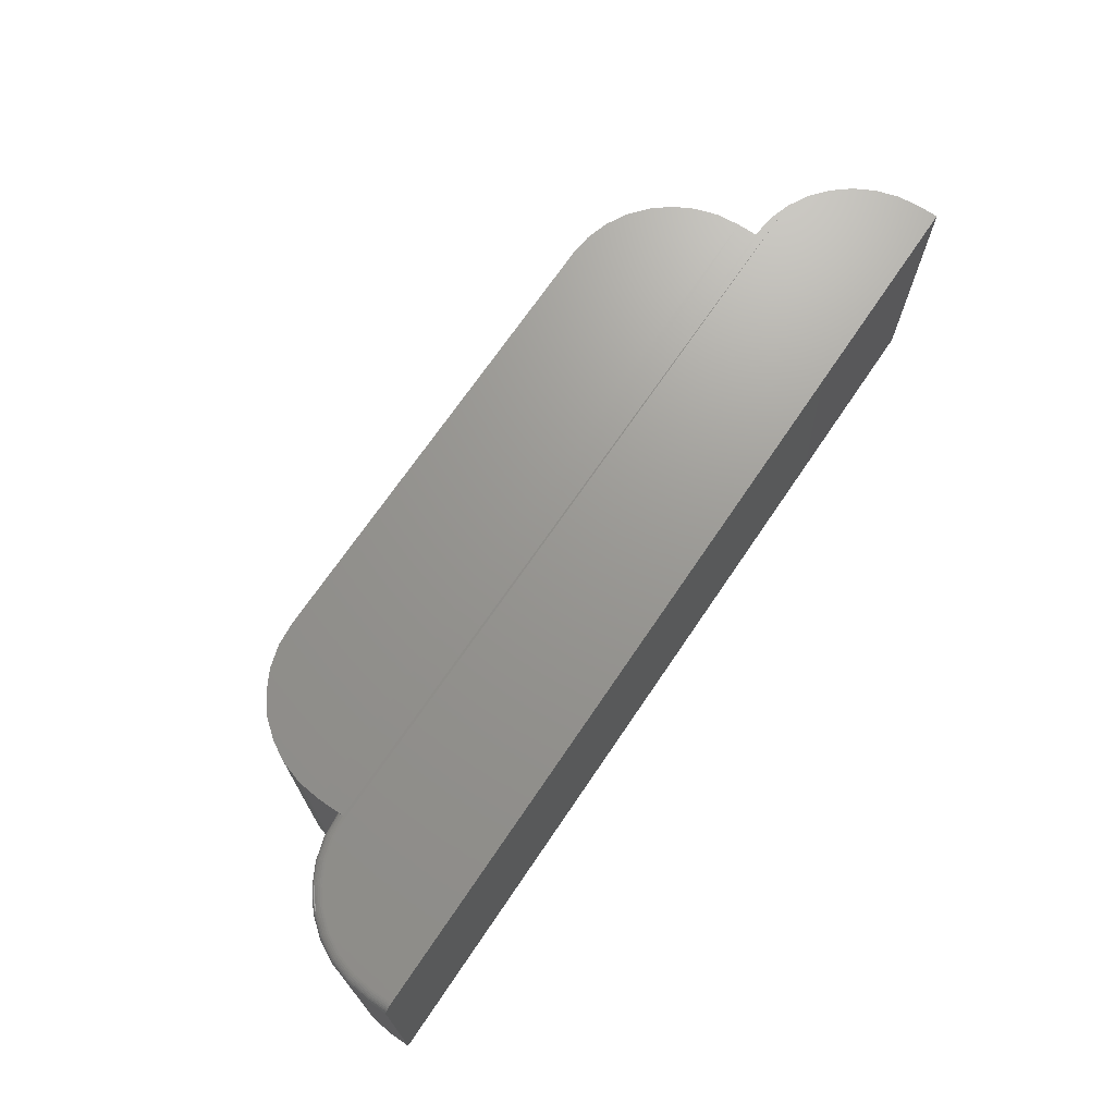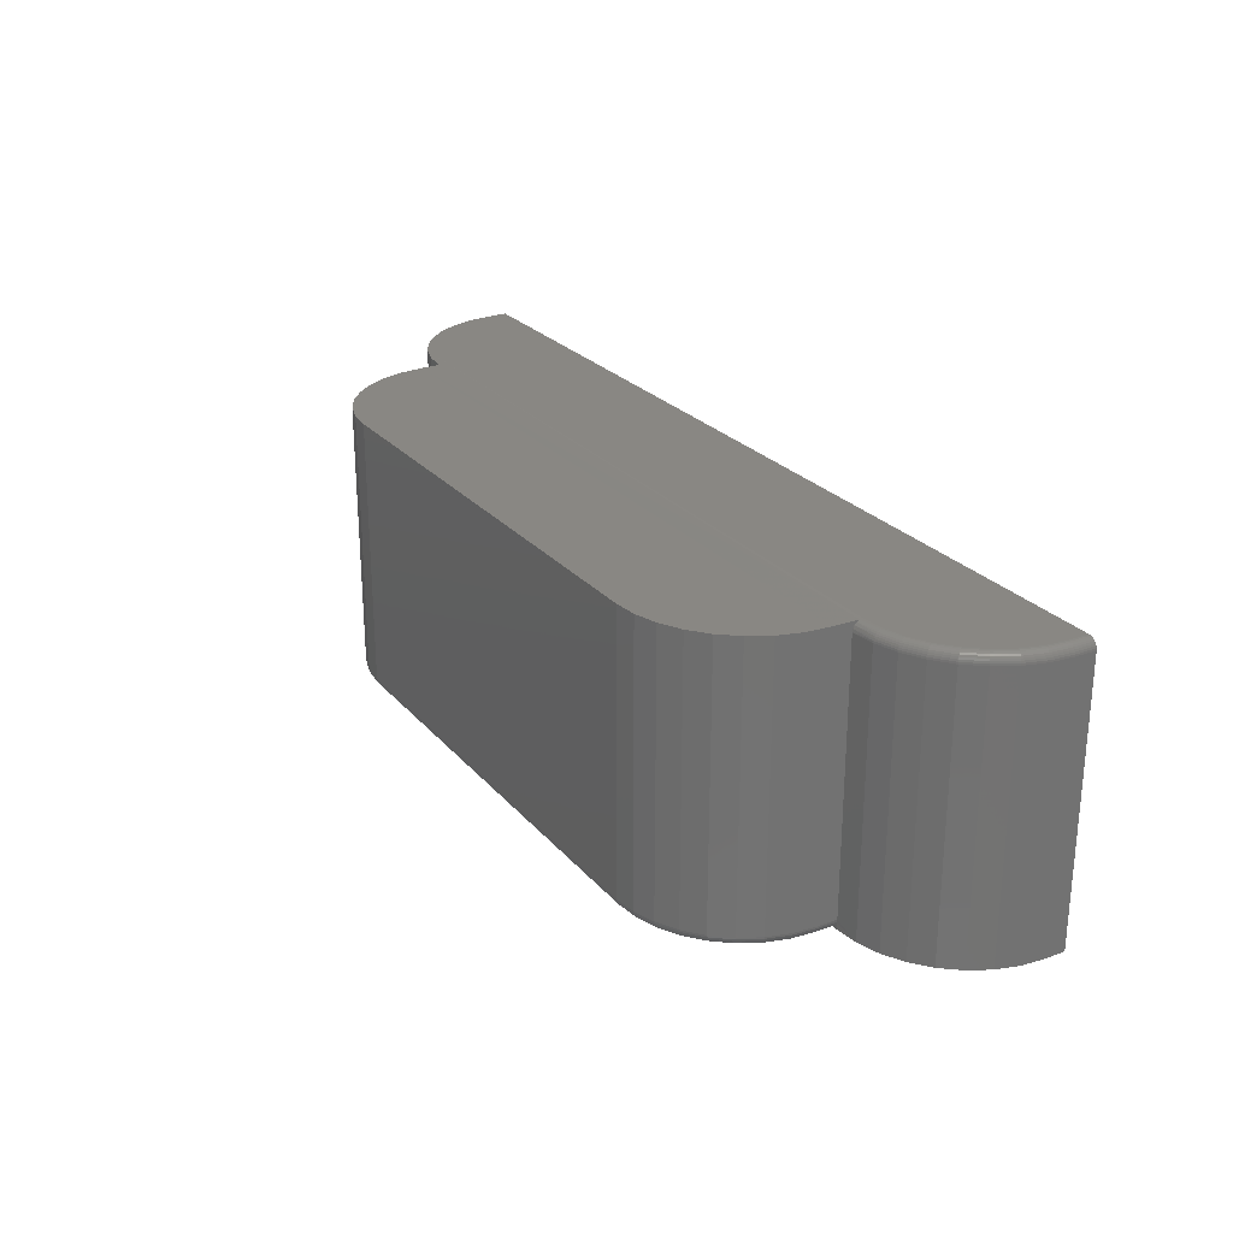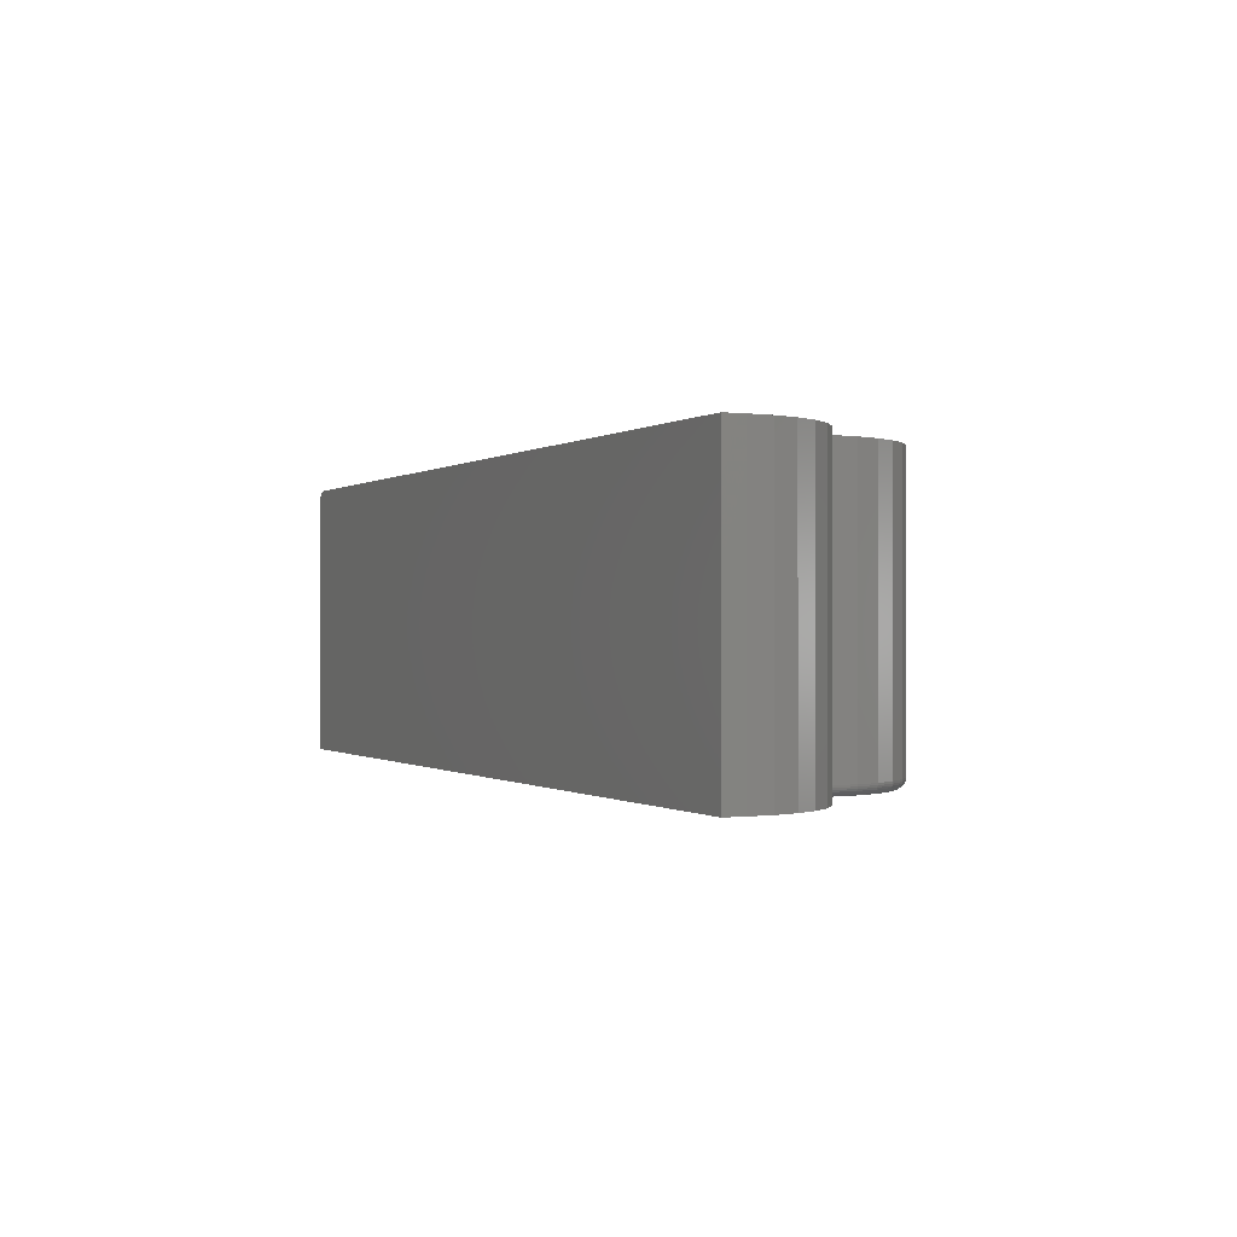
<metadata>
{"format":"stl","ext":"stl","renderer":"f3d","projection":"perspective","resolution":1024,"background":"white","views":[{"elev":70.2,"azim":124.1,"up":"+Y"},{"elev":25.3,"azim":59.3,"up":"+Y"},{"elev":-0.3,"azim":-114.7,"up":"+Y"}]}
</metadata>
<code>
# stl→obj: 309 verts, 614 faces
v 0.2861 -0.2188 0.003454
v 0.2857 -0.2212 0.003453
v 0.305 -0.2266 0.001596
v 0.2861 -0.2266 0.003454
v 0.2846 -0.2234 0.003442
v 0.2829 -0.2251 0.003399
v 0.2807 -0.2262 0.003301
v 0.2861 -0.007812 0.003454
v 0.305 -0.007812 0.001596
v 0.3231 -0.007812 -0.003908
v 0.3231 -0.2266 -0.003908
v 0.3398 -0.007812 -0.01284
v 0.3398 -0.2266 -0.01284
v 0.3545 -0.007812 -0.02487
v 0.3545 -0.2266 -0.02487
v 0.3665 -0.007812 -0.03953
v 0.3665 -0.2266 -0.03953
v 0.3755 -0.007812 -0.05625
v 0.3755 -0.2266 -0.05625
v 0.381 -0.007812 -0.07439
v 0.381 -0.2266 -0.07439
v 0.3828 -0.007812 -0.09326
v 0.3828 -0.2266 -0.09326
v -0.2861 -0.2266 0.003454
v -0.2807 -0.2262 0.003301
v -0.2829 -0.2251 0.003399
v -0.2846 -0.2234 0.003442
v -0.2857 -0.2212 0.003453
v -0.305 4.218e-18 0.001596
v -0.305 -0.2266 0.001596
v -0.2861 -0.2188 0.003454
v -0.2861 1.163e-17 0.003454
v -0.3828 -5.369e-18 -0.09326
v -0.3828 -0.2266 -0.09326
v -0.381 -4.218e-18 -0.07439
v -0.381 -0.2266 -0.07439
v -0.3755 -2.905e-18 -0.05625
v -0.3755 -0.2266 -0.05625
v -0.3665 -1.481e-18 -0.03953
v -0.3665 -0.2266 -0.03953
v -0.3545 1.541e-33 -0.02487
v -0.3545 -0.2266 -0.02487
v -0.3398 1.481e-18 -0.01284
v -0.3398 -0.2266 -0.01284
v -0.3231 2.905e-18 -0.003908
v -0.3231 -0.2266 -0.003908
v 0.1894 4.7e-17 0.1163
v 0.1894 -0.2188 0.1163
v 0.2083 4.795e-17 0.1144
v 0.2083 -0.2188 0.1144
v 0.2264 4.865e-17 0.1089
v 0.2264 -0.2188 0.1089
v 0.2431 4.908e-17 0.09998
v 0.2431 -0.2188 0.09998
v 0.2578 4.923e-17 0.08796
v 0.2578 -0.2188 0.08796
v 0.2698 4.908e-17 0.0733
v 0.2698 -0.2188 0.0733
v 0.2787 4.865e-17 0.05658
v 0.2787 -0.2188 0.05658
v 0.2842 4.795e-17 0.03844
v 0.2842 -0.2188 0.03844
v 0.2861 4.345e-17 0.01957
v 0.2861 -0.2188 0.01957
v 0.2861 -0.00539 0.003069
v 0.2861 -0.003203 0.001949
v 0.2861 -0.001472 0.0002056
v 0.2861 -0.0003679 -0.001989
v 0.2783 -0.2266 0.003138
v -0.2783 -0.2266 0.003138
v 0.1894 -0.2266 0.1085
v -0.2067 -0.2266 0.1068
v 0.2067 -0.2266 0.1068
v -0.1894 -0.2266 0.1085
v -0.2234 -0.2266 0.1017
v 0.2234 -0.2266 0.1017
v -0.2388 -0.2266 0.09349
v 0.2783 -0.2266 0.01957
v -0.2783 -0.2266 0.01957
v -0.3828 -0.2266 -0.1094
v 0.3828 -0.2266 -0.1094
v -0.2766 -0.2266 0.03692
v 0.2766 -0.2266 0.03692
v -0.2715 -0.2266 0.05359
v 0.2715 -0.2266 0.05359
v -0.2633 -0.2266 0.06896
v 0.2633 -0.2266 0.06896
v -0.2523 -0.2266 0.08243
v 0.2523 -0.2266 0.08243
v 0.2388 -0.2266 0.09349
v -0.2861 8.509e-18 0.01957
v -0.2861 -0.2188 0.01957
v -0.2842 9.66e-18 0.03844
v -0.2842 -0.2188 0.03844
v -0.2787 1.097e-17 0.05658
v -0.2787 -0.2188 0.05658
v -0.2698 1.24e-17 0.0733
v -0.2698 -0.2188 0.0733
v -0.2578 1.388e-17 0.08796
v -0.2578 -0.2188 0.08796
v -0.2431 1.536e-17 0.09998
v -0.2431 -0.2188 0.09998
v -0.2264 1.678e-17 0.1089
v -0.2264 -0.2188 0.1089
v -0.2083 1.81e-17 0.1144
v -0.2083 -0.2188 0.1144
v -0.1894 2.326e-17 0.1163
v -0.1894 -0.2188 0.1163
v 0.375 4.207e-17 -0.1094
v -0.3828 0 -0.1094
v 0.3765 -0.0001501 -0.1094
v 0.378 -0.0005947 -0.1094
v 0.3793 -0.001317 -0.1094
v 0.3805 -0.002288 -0.1094
v 0.3815 -0.003472 -0.1094
v 0.3822 -0.004823 -0.1094
v 0.3827 -0.006288 -0.1094
v 0.3828 -0.007812 -0.1094
v 0.286 -0.2203 0.01957
v 0.2848 -0.2231 0.01957
v 0.2838 -0.2243 0.01957
v 0.2826 -0.2252 0.01957
v 0.2813 -0.226 0.01957
v 0.2855 -0.2217 0.01957
v 0.2798 -0.2264 0.01957
v -0.286 -0.2203 0.01957
v -0.2838 -0.2243 0.01957
v -0.2848 -0.2231 0.01957
v -0.2826 -0.2252 0.01957
v -0.2813 -0.226 0.01957
v -0.2855 -0.2217 0.01957
v -0.2798 -0.2264 0.01957
v -0.2781 -0.2264 0.03721
v -0.2795 -0.226 0.0375
v -0.2808 -0.2252 0.03776
v -0.282 -0.2243 0.03799
v -0.283 -0.2231 0.03818
v -0.2837 -0.2217 0.03832
v -0.2841 -0.2203 0.03841
v -0.207 -0.2264 0.1083
v -0.1894 -0.2264 0.11
v -0.2073 -0.226 0.1097
v -0.1894 -0.226 0.1115
v -0.2076 -0.2252 0.111
v -0.1894 -0.2252 0.1128
v -0.2078 -0.2243 0.1122
v -0.1894 -0.2243 0.114
v -0.208 -0.2231 0.1131
v -0.1894 -0.2231 0.115
v -0.2081 -0.2217 0.1138
v -0.1894 -0.2217 0.1157
v -0.2082 -0.2203 0.1143
v -0.1894 -0.2203 0.1161
v -0.224 -0.2264 0.1031
v -0.2246 -0.226 0.1045
v -0.2251 -0.2252 0.1057
v -0.2255 -0.2243 0.1068
v -0.2259 -0.2231 0.1077
v -0.2262 -0.2217 0.1084
v -0.2263 -0.2203 0.1088
v -0.2396 -0.2264 0.09476
v -0.2404 -0.226 0.09597
v -0.2412 -0.2252 0.0971
v -0.2418 -0.2243 0.09808
v -0.2424 -0.2231 0.09889
v -0.2428 -0.2217 0.09949
v -0.243 -0.2203 0.09986
v -0.2533 -0.2264 0.08351
v -0.2544 -0.226 0.08455
v -0.2553 -0.2252 0.0855
v -0.2562 -0.2243 0.08634
v -0.2568 -0.2231 0.08703
v -0.2574 -0.2217 0.08754
v -0.2577 -0.2203 0.08785
v -0.2646 -0.2264 0.06981
v -0.2658 -0.226 0.07062
v -0.2669 -0.2252 0.07137
v -0.2679 -0.2243 0.07203
v -0.2687 -0.2231 0.07257
v -0.2693 -0.2217 0.07297
v -0.2697 -0.2203 0.07322
v -0.2729 -0.2264 0.05418
v -0.2743 -0.226 0.05474
v -0.2755 -0.2252 0.05525
v -0.2766 -0.2243 0.05571
v -0.2775 -0.2231 0.05608
v -0.2782 -0.2217 0.05635
v -0.2786 -0.2203 0.05652
v 0.1894 -0.2203 0.1161
v 0.1894 -0.2217 0.1157
v 0.1894 -0.2231 0.115
v 0.1894 -0.2243 0.114
v 0.1894 -0.2252 0.1128
v 0.1894 -0.226 0.1115
v 0.1894 -0.2264 0.11
v 0.207 -0.2264 0.1083
v 0.2073 -0.226 0.1097
v 0.2076 -0.2252 0.111
v 0.2078 -0.2243 0.1122
v 0.208 -0.2231 0.1131
v 0.2081 -0.2217 0.1138
v 0.2082 -0.2203 0.1143
v 0.2781 -0.2264 0.03721
v 0.2795 -0.226 0.0375
v 0.2808 -0.2252 0.03776
v 0.282 -0.2243 0.03799
v 0.283 -0.2231 0.03818
v 0.2837 -0.2217 0.03832
v 0.2841 -0.2203 0.03841
v 0.2729 -0.2264 0.05418
v 0.2743 -0.226 0.05474
v 0.2755 -0.2252 0.05525
v 0.2766 -0.2243 0.05571
v 0.2775 -0.2231 0.05608
v 0.2782 -0.2217 0.05635
v 0.2786 -0.2203 0.05652
v 0.2646 -0.2264 0.06981
v 0.2658 -0.226 0.07062
v 0.2669 -0.2252 0.07137
v 0.2679 -0.2243 0.07203
v 0.2687 -0.2231 0.07257
v 0.2693 -0.2217 0.07297
v 0.2697 -0.2203 0.07322
v 0.2533 -0.2264 0.08351
v 0.2544 -0.226 0.08455
v 0.2553 -0.2252 0.0855
v 0.2562 -0.2243 0.08634
v 0.2568 -0.2231 0.08703
v 0.2574 -0.2217 0.08754
v 0.2577 -0.2203 0.08785
v 0.2396 -0.2264 0.09476
v 0.2404 -0.226 0.09597
v 0.2412 -0.2252 0.0971
v 0.2418 -0.2243 0.09808
v 0.2424 -0.2231 0.09889
v 0.2428 -0.2217 0.09949
v 0.243 -0.2203 0.09986
v 0.224 -0.2264 0.1031
v 0.2246 -0.226 0.1045
v 0.2251 -0.2252 0.1057
v 0.2255 -0.2243 0.1068
v 0.2259 -0.2231 0.1077
v 0.2262 -0.2217 0.1084
v 0.2263 -0.2203 0.1088
v 0.2861 4.337e-17 -0.004359
v 0.3034 4.383e-17 -0.006067
v 0.3201 4.447e-17 -0.01113
v 0.3355 4.487e-17 -0.01934
v 0.349 4.501e-17 -0.0304
v 0.3682 4.447e-17 -0.05924
v 0.36 4.487e-17 -0.04387
v 0.3733 4.383e-17 -0.07591
v 0.375 4.296e-17 -0.09326
v 0.3765 -0.0001501 -0.09326
v 0.378 -0.0005947 -0.09326
v 0.3793 -0.001317 -0.09326
v 0.3805 -0.002288 -0.09326
v 0.3815 -0.003472 -0.09326
v 0.3822 -0.004823 -0.09326
v 0.3827 -0.006288 -0.09326
v 0.3049 -0.006288 0.001448
v 0.3047 -0.003472 0.0003043
v 0.3045 -0.002288 -0.0006486
v 0.3043 -0.001317 -0.00181
v 0.304 -0.0005947 -0.003134
v 0.3049 -0.004823 0.001012
v 0.3037 -0.0001501 -0.004572
v 0.3808 -0.006288 -0.07442
v 0.3804 -0.004823 -0.07451
v 0.3797 -0.003472 -0.07465
v 0.3787 -0.002288 -0.07484
v 0.3775 -0.001317 -0.07507
v 0.3762 -0.0005947 -0.07533
v 0.3748 -0.0001501 -0.07562
v 0.3753 -0.006288 -0.0563
v 0.3749 -0.004823 -0.05647
v 0.3742 -0.003472 -0.05675
v 0.3733 -0.002288 -0.05712
v 0.3722 -0.001317 -0.05758
v 0.371 -0.0005947 -0.05809
v 0.3696 -0.0001501 -0.05865
v 0.3664 -0.006288 -0.03961
v 0.366 -0.004823 -0.03986
v 0.3654 -0.003472 -0.04026
v 0.3646 -0.002288 -0.0408
v 0.3636 -0.001317 -0.04146
v 0.3625 -0.0005947 -0.04221
v 0.3613 -0.0001501 -0.04302
v 0.3544 -0.006288 -0.02498
v 0.3541 -0.004823 -0.02529
v 0.3536 -0.003472 -0.0258
v 0.3529 -0.002288 -0.02649
v 0.352 -0.001317 -0.02733
v 0.3511 -0.0005947 -0.02828
v 0.35 -0.0001501 -0.02932
v 0.3397 -0.006288 -0.01297
v 0.3395 -0.004823 -0.01334
v 0.3391 -0.003472 -0.01394
v 0.3386 -0.002288 -0.01475
v 0.3379 -0.001317 -0.01573
v 0.3372 -0.0005947 -0.01685
v 0.3363 -0.0001501 -0.01807
v 0.3231 -0.006288 -0.004046
v 0.3229 -0.004823 -0.004457
v 0.3226 -0.003472 -0.005124
v 0.3222 -0.002288 -0.006022
v 0.3218 -0.001317 -0.007116
v 0.3213 -0.0005947 -0.008363
v 0.3207 -0.0001501 -0.009717
f 1 2 3
f 4 3 2
f 4 2 5
f 4 5 6
f 4 6 7
f 8 1 9
f 9 1 3
f 9 3 10
f 10 3 11
f 10 11 12
f 12 11 13
f 12 13 14
f 14 13 15
f 14 15 16
f 16 15 17
f 16 17 18
f 18 17 19
f 18 19 20
f 20 19 21
f 20 21 22
f 22 21 23
f 24 25 26
f 24 26 27
f 24 27 28
f 29 30 24
f 29 24 28
f 29 28 31
f 29 31 32
f 33 34 35
f 35 34 36
f 35 36 37
f 37 36 38
f 37 38 39
f 39 38 40
f 39 40 41
f 41 40 42
f 41 42 43
f 43 42 44
f 43 44 45
f 45 44 46
f 45 46 29
f 29 46 30
f 47 48 49
f 49 48 50
f 49 50 51
f 51 50 52
f 51 52 53
f 53 52 54
f 53 54 55
f 55 54 56
f 55 56 57
f 57 56 58
f 57 58 59
f 59 58 60
f 59 60 61
f 61 60 62
f 61 62 63
f 63 62 64
f 63 64 1
f 63 1 8
f 63 8 65
f 63 65 66
f 63 66 67
f 63 67 68
f 30 7 69
f 25 30 70
f 30 25 24
f 4 30 3
f 7 30 4
f 71 72 73
f 71 74 72
f 3 30 46
f 3 46 11
f 11 46 44
f 73 72 75
f 73 75 76
f 76 75 77
f 70 30 69
f 70 69 78
f 70 78 79
f 80 81 34
f 34 81 23
f 34 23 36
f 36 23 21
f 36 21 38
f 38 21 19
f 38 19 40
f 40 19 17
f 40 17 42
f 42 17 15
f 42 15 44
f 44 15 13
f 44 13 11
f 79 78 82
f 82 78 83
f 82 83 84
f 84 83 85
f 84 85 86
f 86 85 87
f 86 87 88
f 88 87 89
f 88 89 77
f 77 89 90
f 77 90 76
f 91 32 92
f 92 32 31
f 91 92 93
f 93 92 94
f 93 94 95
f 95 94 96
f 95 96 97
f 97 96 98
f 97 98 99
f 99 98 100
f 99 100 101
f 101 100 102
f 101 102 103
f 103 102 104
f 103 104 105
f 105 104 106
f 105 106 107
f 107 106 108
f 48 47 108
f 108 47 107
f 109 80 110
f 111 112 113
f 111 113 114
f 111 114 115
f 111 115 116
f 111 116 117
f 111 117 118
f 81 80 109
f 81 109 111
f 81 111 118
f 1 119 2
f 1 64 119
f 5 120 121
f 5 121 6
f 6 121 122
f 6 122 123
f 6 123 7
f 120 5 124
f 124 5 2
f 124 2 119
f 78 69 125
f 125 69 7
f 125 7 123
f 92 28 126
f 92 31 28
f 127 128 27
f 27 26 127
f 127 26 129
f 129 26 25
f 129 25 130
f 27 128 28
f 28 128 131
f 28 131 126
f 70 79 25
f 25 79 132
f 25 132 130
f 79 82 132
f 132 82 133
f 132 133 130
f 130 133 134
f 130 134 129
f 129 134 135
f 129 135 127
f 127 135 136
f 127 136 128
f 128 136 137
f 128 137 131
f 131 137 138
f 131 138 126
f 126 138 139
f 126 139 92
f 92 139 94
f 72 74 140
f 140 74 141
f 140 141 142
f 142 141 143
f 142 143 144
f 144 143 145
f 144 145 146
f 146 145 147
f 146 147 148
f 148 147 149
f 148 149 150
f 150 149 151
f 150 151 152
f 152 151 153
f 152 153 106
f 106 153 108
f 75 72 154
f 154 72 140
f 154 140 155
f 155 140 142
f 155 142 156
f 156 142 144
f 156 144 157
f 157 144 146
f 157 146 158
f 158 146 148
f 158 148 159
f 159 148 150
f 159 150 160
f 160 150 152
f 160 152 104
f 104 152 106
f 77 75 161
f 161 75 154
f 161 154 162
f 162 154 155
f 162 155 163
f 163 155 156
f 163 156 164
f 164 156 157
f 164 157 165
f 165 157 158
f 165 158 166
f 166 158 159
f 166 159 167
f 167 159 160
f 167 160 102
f 102 160 104
f 88 77 168
f 168 77 161
f 168 161 169
f 169 161 162
f 169 162 170
f 170 162 163
f 170 163 171
f 171 163 164
f 171 164 172
f 172 164 165
f 172 165 173
f 173 165 166
f 173 166 174
f 174 166 167
f 174 167 100
f 100 167 102
f 86 88 175
f 175 88 168
f 175 168 176
f 176 168 169
f 176 169 177
f 177 169 170
f 177 170 178
f 178 170 171
f 178 171 179
f 179 171 172
f 179 172 180
f 180 172 173
f 180 173 181
f 181 173 174
f 181 174 98
f 98 174 100
f 84 86 182
f 182 86 175
f 182 175 183
f 183 175 176
f 183 176 184
f 184 176 177
f 184 177 185
f 185 177 178
f 185 178 186
f 186 178 179
f 186 179 187
f 187 179 180
f 187 180 188
f 188 180 181
f 188 181 96
f 96 181 98
f 82 84 133
f 133 84 182
f 133 182 134
f 134 182 183
f 134 183 135
f 135 183 184
f 135 184 136
f 136 184 185
f 136 185 137
f 137 185 186
f 137 186 138
f 138 186 187
f 138 187 139
f 139 187 188
f 139 188 94
f 94 188 96
f 48 108 189
f 189 108 153
f 189 153 190
f 190 153 151
f 190 151 191
f 191 151 149
f 191 149 192
f 192 149 147
f 192 147 193
f 193 147 145
f 193 145 194
f 194 145 143
f 194 143 195
f 195 143 141
f 195 141 71
f 71 141 74
f 71 73 195
f 195 73 196
f 195 196 194
f 194 196 197
f 194 197 193
f 193 197 198
f 193 198 192
f 192 198 199
f 192 199 191
f 191 199 200
f 191 200 190
f 190 200 201
f 190 201 189
f 189 201 202
f 189 202 48
f 48 202 50
f 83 78 203
f 203 78 125
f 203 125 204
f 204 125 123
f 204 123 205
f 205 123 122
f 205 122 206
f 206 122 121
f 206 121 207
f 207 121 120
f 207 120 208
f 208 120 124
f 208 124 209
f 209 124 119
f 209 119 62
f 62 119 64
f 85 83 210
f 210 83 203
f 210 203 211
f 211 203 204
f 211 204 212
f 212 204 205
f 212 205 213
f 213 205 206
f 213 206 214
f 214 206 207
f 214 207 215
f 215 207 208
f 215 208 216
f 216 208 209
f 216 209 60
f 60 209 62
f 87 85 217
f 217 85 210
f 217 210 218
f 218 210 211
f 218 211 219
f 219 211 212
f 219 212 220
f 220 212 213
f 220 213 221
f 221 213 214
f 221 214 222
f 222 214 215
f 222 215 223
f 223 215 216
f 223 216 58
f 58 216 60
f 89 87 224
f 224 87 217
f 224 217 225
f 225 217 218
f 225 218 226
f 226 218 219
f 226 219 227
f 227 219 220
f 227 220 228
f 228 220 221
f 228 221 229
f 229 221 222
f 229 222 230
f 230 222 223
f 230 223 56
f 56 223 58
f 90 89 231
f 231 89 224
f 231 224 232
f 232 224 225
f 232 225 233
f 233 225 226
f 233 226 234
f 234 226 227
f 234 227 235
f 235 227 228
f 235 228 236
f 236 228 229
f 236 229 237
f 237 229 230
f 237 230 54
f 54 230 56
f 76 90 238
f 238 90 231
f 238 231 239
f 239 231 232
f 239 232 240
f 240 232 233
f 240 233 241
f 241 233 234
f 241 234 242
f 242 234 235
f 242 235 243
f 243 235 236
f 243 236 244
f 244 236 237
f 244 237 52
f 52 237 54
f 73 76 196
f 196 76 238
f 196 238 197
f 197 238 239
f 197 239 198
f 198 239 240
f 198 240 199
f 199 240 241
f 199 241 200
f 200 241 242
f 200 242 201
f 201 242 243
f 201 243 202
f 202 243 244
f 202 244 50
f 50 244 52
f 49 105 47
f 105 107 47
f 103 105 49
f 51 103 49
f 101 103 51
f 53 101 51
f 68 45 29
f 45 68 245
f 43 45 245
f 43 245 246
f 43 246 247
f 43 247 248
f 43 248 249
f 43 249 41
f 29 32 68
f 68 32 91
f 68 91 63
f 63 91 93
f 63 93 61
f 61 93 95
f 61 95 59
f 59 95 97
f 59 97 57
f 57 97 99
f 57 99 55
f 55 99 101
f 55 101 53
f 250 39 251
f 251 39 41
f 251 41 249
f 39 250 37
f 37 250 252
f 37 252 35
f 35 252 253
f 35 253 33
f 33 253 109
f 33 109 110
f 118 22 81
f 81 22 23
f 109 253 111
f 111 253 254
f 111 254 112
f 112 254 255
f 112 255 113
f 113 255 256
f 113 256 114
f 114 256 257
f 114 257 115
f 115 257 258
f 115 258 116
f 116 258 259
f 116 259 117
f 117 259 260
f 117 260 118
f 118 260 22
f 8 261 65
f 8 9 261
f 66 262 263
f 66 263 67
f 67 263 264
f 67 264 265
f 67 265 68
f 262 66 266
f 266 66 65
f 266 65 261
f 246 245 267
f 267 245 68
f 267 68 265
f 20 22 268
f 268 22 260
f 268 260 269
f 269 260 259
f 269 259 270
f 270 259 258
f 270 258 271
f 271 258 257
f 271 257 272
f 272 257 256
f 272 256 273
f 273 256 255
f 273 255 274
f 274 255 254
f 274 254 252
f 252 254 253
f 18 20 275
f 275 20 268
f 275 268 276
f 276 268 269
f 276 269 277
f 277 269 270
f 277 270 278
f 278 270 271
f 278 271 279
f 279 271 272
f 279 272 280
f 280 272 273
f 280 273 281
f 281 273 274
f 281 274 250
f 250 274 252
f 16 18 282
f 282 18 275
f 282 275 283
f 283 275 276
f 283 276 284
f 284 276 277
f 284 277 285
f 285 277 278
f 285 278 286
f 286 278 279
f 286 279 287
f 287 279 280
f 287 280 288
f 288 280 281
f 288 281 251
f 251 281 250
f 14 16 289
f 289 16 282
f 289 282 290
f 290 282 283
f 290 283 291
f 291 283 284
f 291 284 292
f 292 284 285
f 292 285 293
f 293 285 286
f 293 286 294
f 294 286 287
f 294 287 295
f 295 287 288
f 295 288 249
f 249 288 251
f 12 14 296
f 296 14 289
f 296 289 297
f 297 289 290
f 297 290 298
f 298 290 291
f 298 291 299
f 299 291 292
f 299 292 300
f 300 292 293
f 300 293 301
f 301 293 294
f 301 294 302
f 302 294 295
f 302 295 248
f 248 295 249
f 10 12 303
f 303 12 296
f 303 296 304
f 304 296 297
f 304 297 305
f 305 297 298
f 305 298 306
f 306 298 299
f 306 299 307
f 307 299 300
f 307 300 308
f 308 300 301
f 308 301 309
f 309 301 302
f 309 302 247
f 247 302 248
f 9 10 261
f 261 10 303
f 261 303 266
f 266 303 304
f 266 304 262
f 262 304 305
f 262 305 263
f 263 305 306
f 263 306 264
f 264 306 307
f 264 307 265
f 265 307 308
f 265 308 267
f 267 308 309
f 267 309 246
f 246 309 247
f 33 110 34
f 34 110 80

</code>
